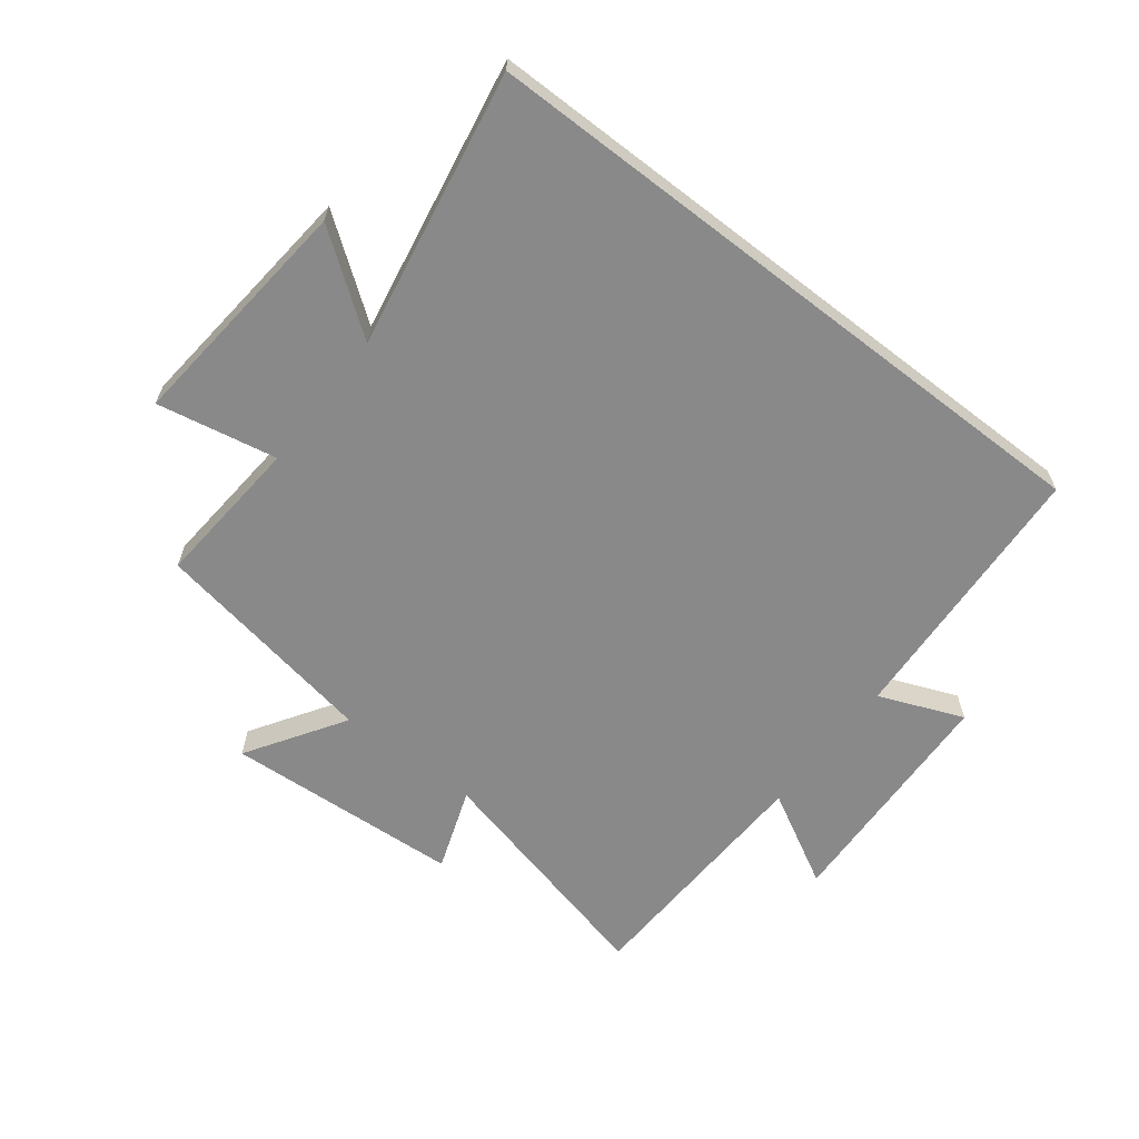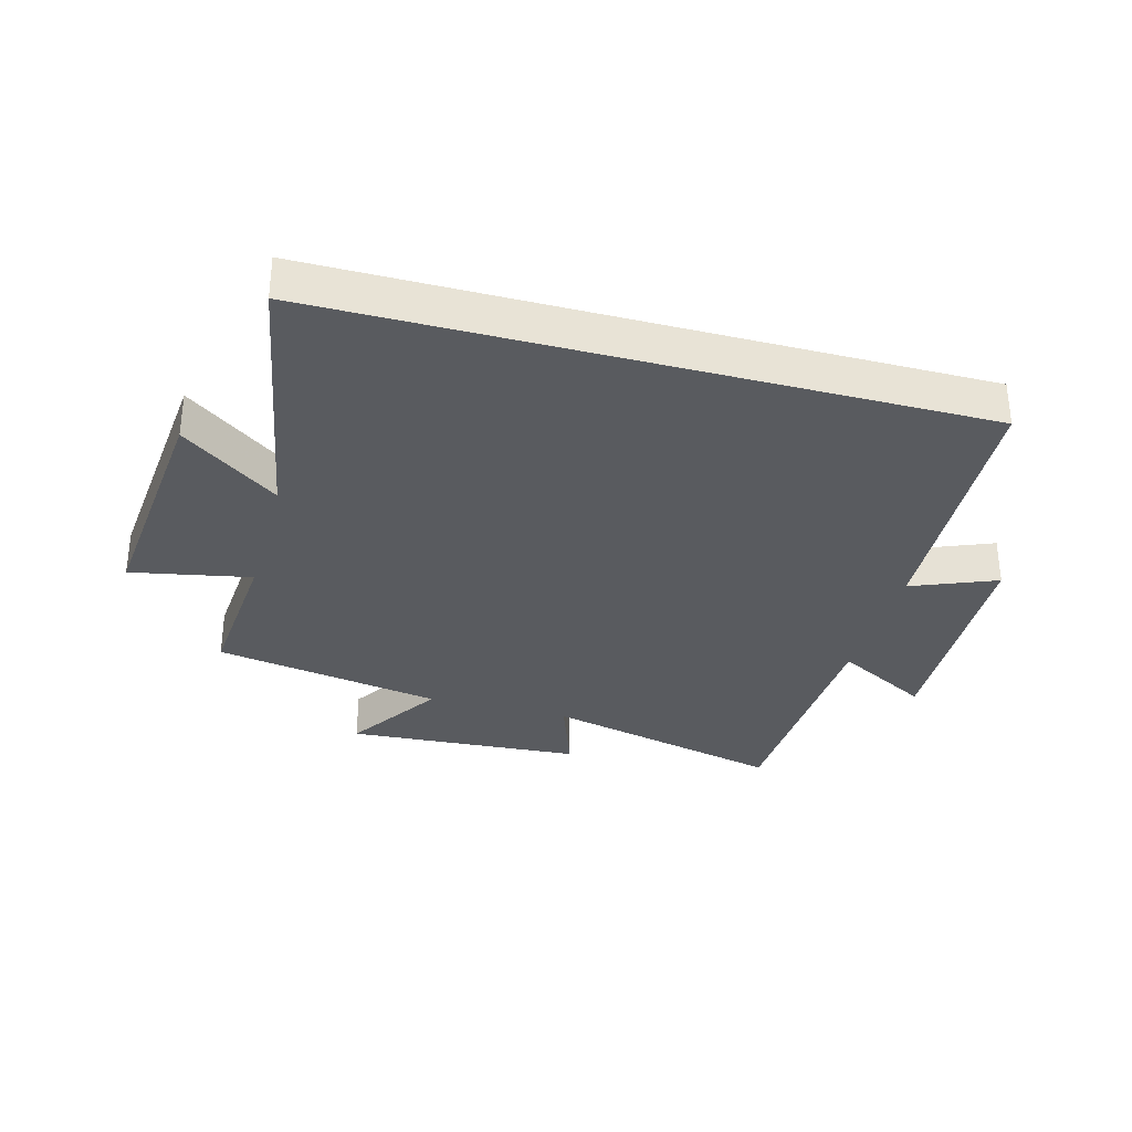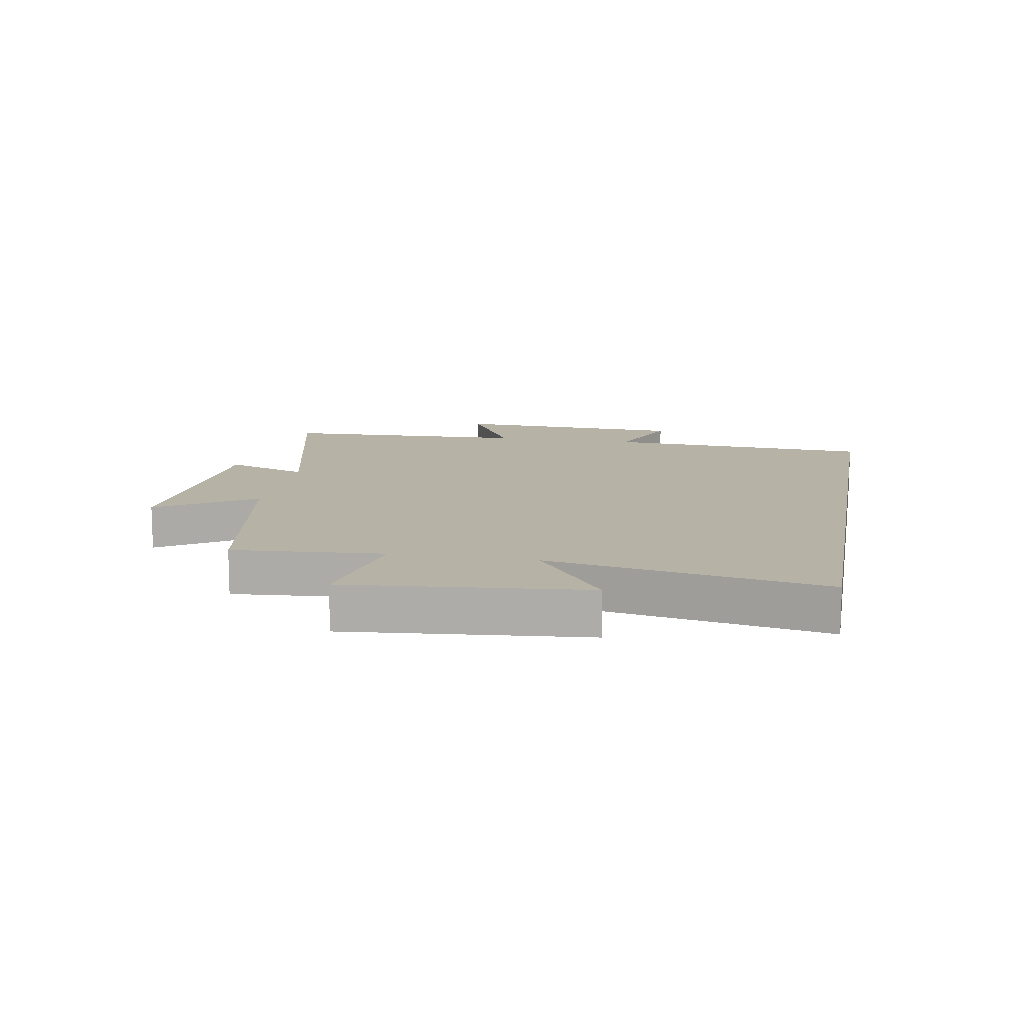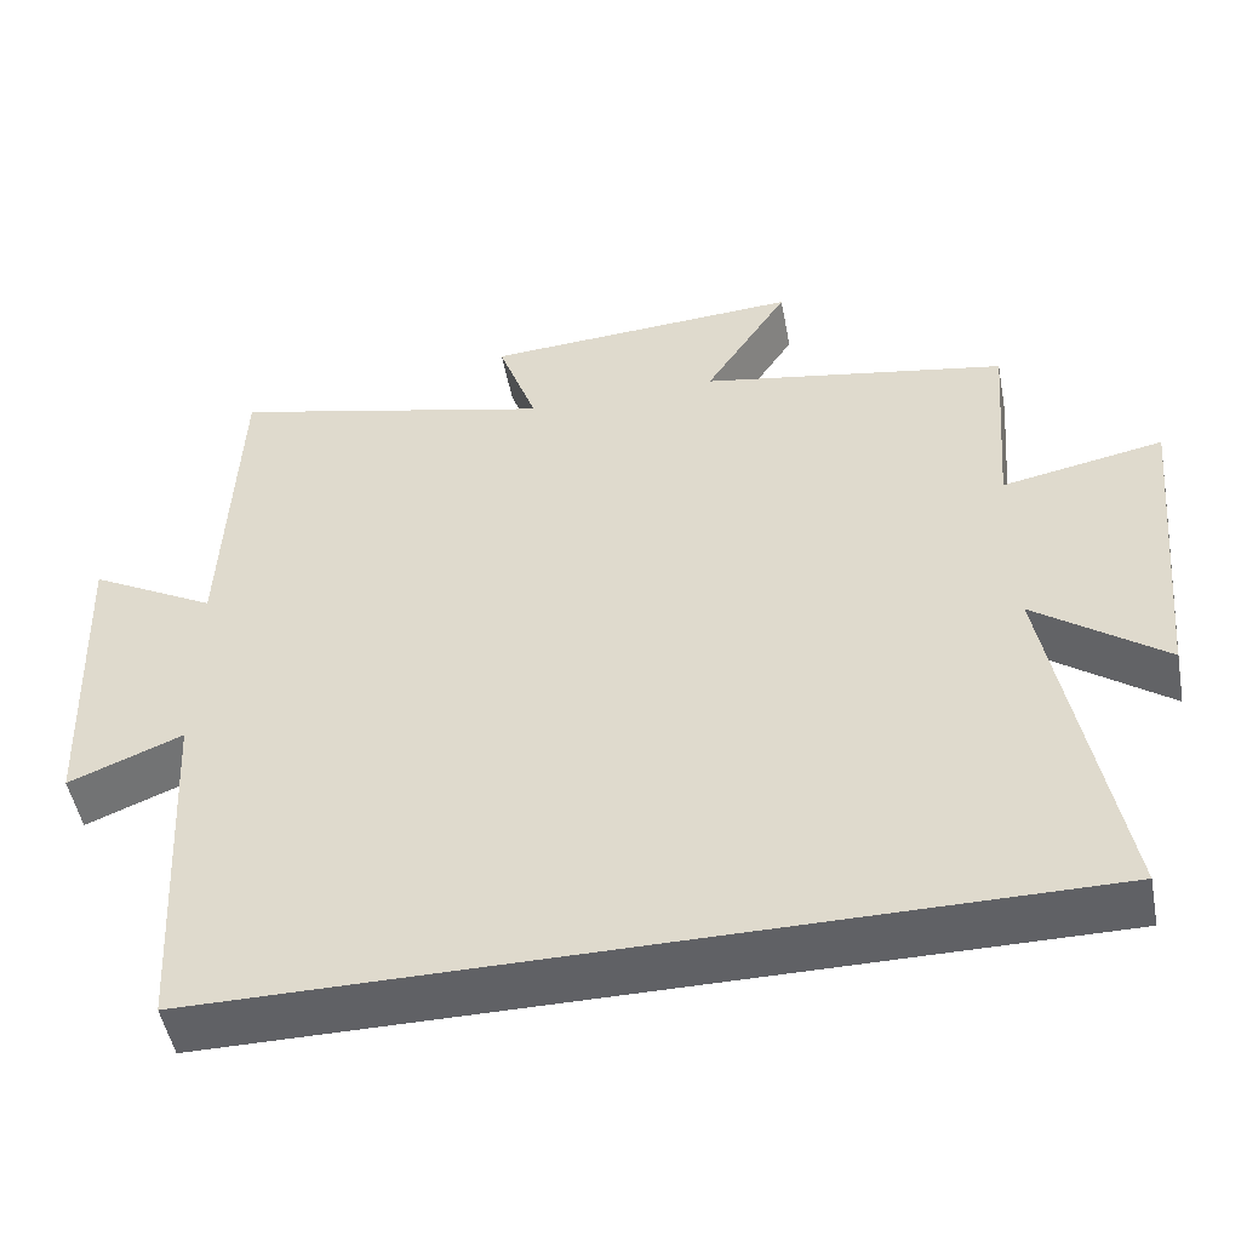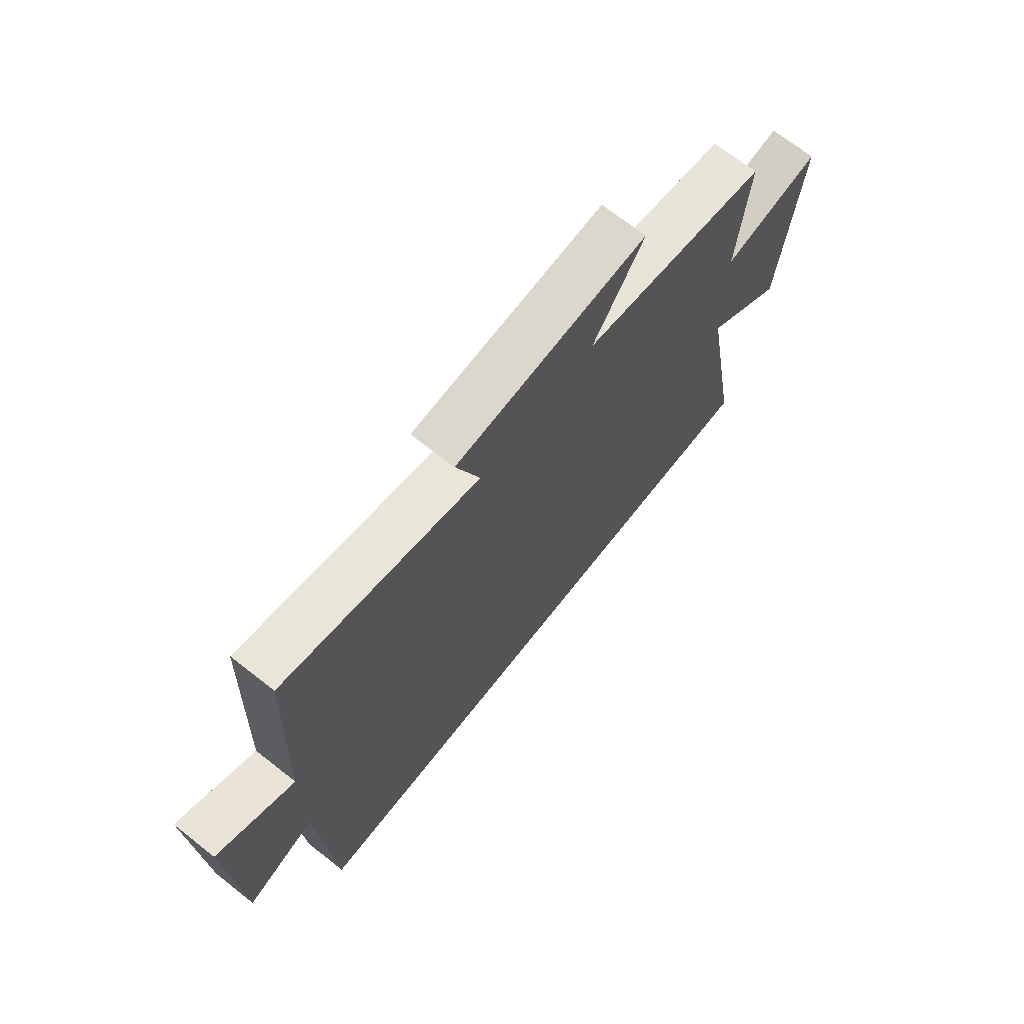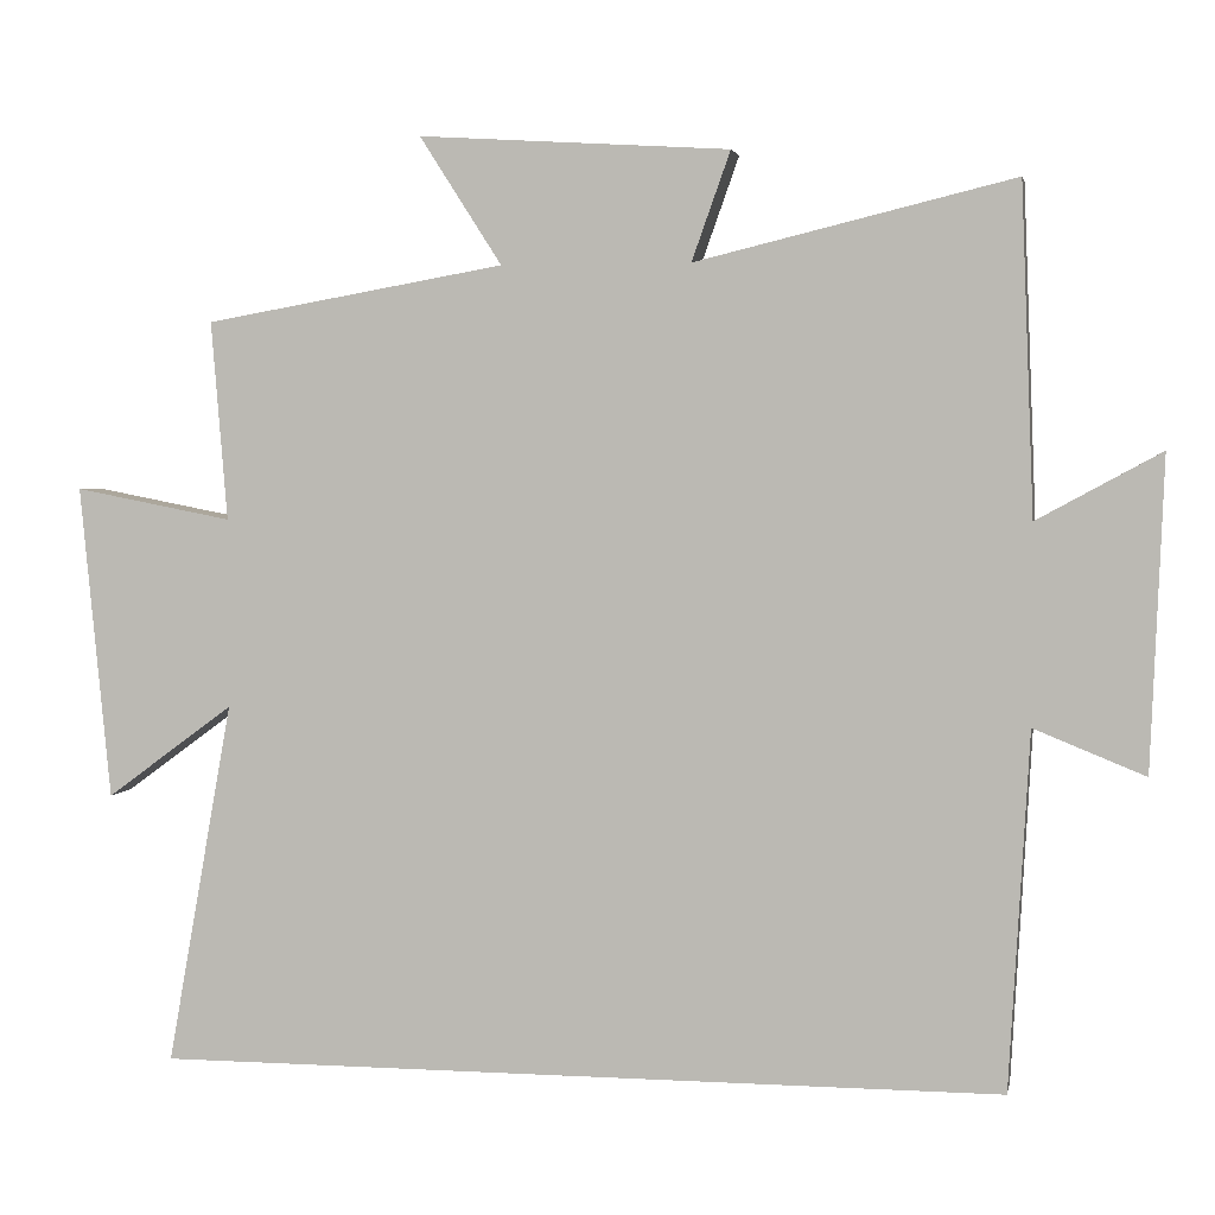
<metadata>
{"format":"obj","ext":"obj","renderer":"f3d","projection":"perspective","resolution":1024,"background":"white","views":[{"elev":-63.1,"azim":142.3,"up":"+Y"},{"elev":-32.5,"azim":164.8,"up":"+Y"},{"elev":12.5,"azim":100.2,"up":"+Y"},{"elev":-50.2,"azim":10.8,"up":"+Z"},{"elev":69.8,"azim":-51.8,"up":"+Z"},{"elev":3.1,"azim":-169.0,"up":"+Z"}]}
</metadata>
<code>
v 0.581 0.07 -0.5
v -0.475 0.07 -0.5
v -0.5 0.07 -0.057
v -0.638 0.07 -0.113
v -0.654 0.07 0.273
v -0.5 0.07 0.189
v -0.484 0.07 0.596
v -0.089 0.07 0.5
v -0.137 0.07 0.635
v 0.249 0.07 0.659
v 0.147 0.07 0.5
v 0.52 0.07 0.434
v 0.5 0.07 0.187
v 0.696 0.07 0.225
v 0.658 0.07 -0.165
v 0.5 0.07 -0.049
v 0.581 0 -0.5
v -0.475 0 -0.5
v -0.5 0 -0.057
v -0.638 0 -0.113
v -0.654 0 0.273
v -0.5 0 0.189
v -0.484 0 0.596
v -0.089 0 0.5
v -0.137 0 0.635
v 0.249 0 0.659
v 0.147 0 0.5
v 0.52 0 0.434
v 0.5 0 0.187
v 0.696 0 0.225
v 0.658 0 -0.165
v 0.5 0 -0.049
f 13 14 15 16
f 11 12 13
f 11 13 16
f 8 9 10 11
f 8 11 16 1
f 6 7 8 1
f 3 4 5 6
f 1 2 3 6
f 32 31 30 29
f 29 28 27
f 32 29 27
f 27 26 25 24
f 17 32 27 24
f 17 24 23 22
f 22 21 20 19
f 22 19 18 17
f 1 17 18 2
f 2 18 19 3
f 3 19 20 4
f 4 20 21 5
f 5 21 22 6
f 6 22 23 7
f 7 23 24 8
f 8 24 25 9
f 9 25 26 10
f 10 26 27 11
f 11 27 28 12
f 12 28 29 13
f 13 29 30 14
f 14 30 31 15
f 15 31 32 16
f 16 32 17 1

</code>
